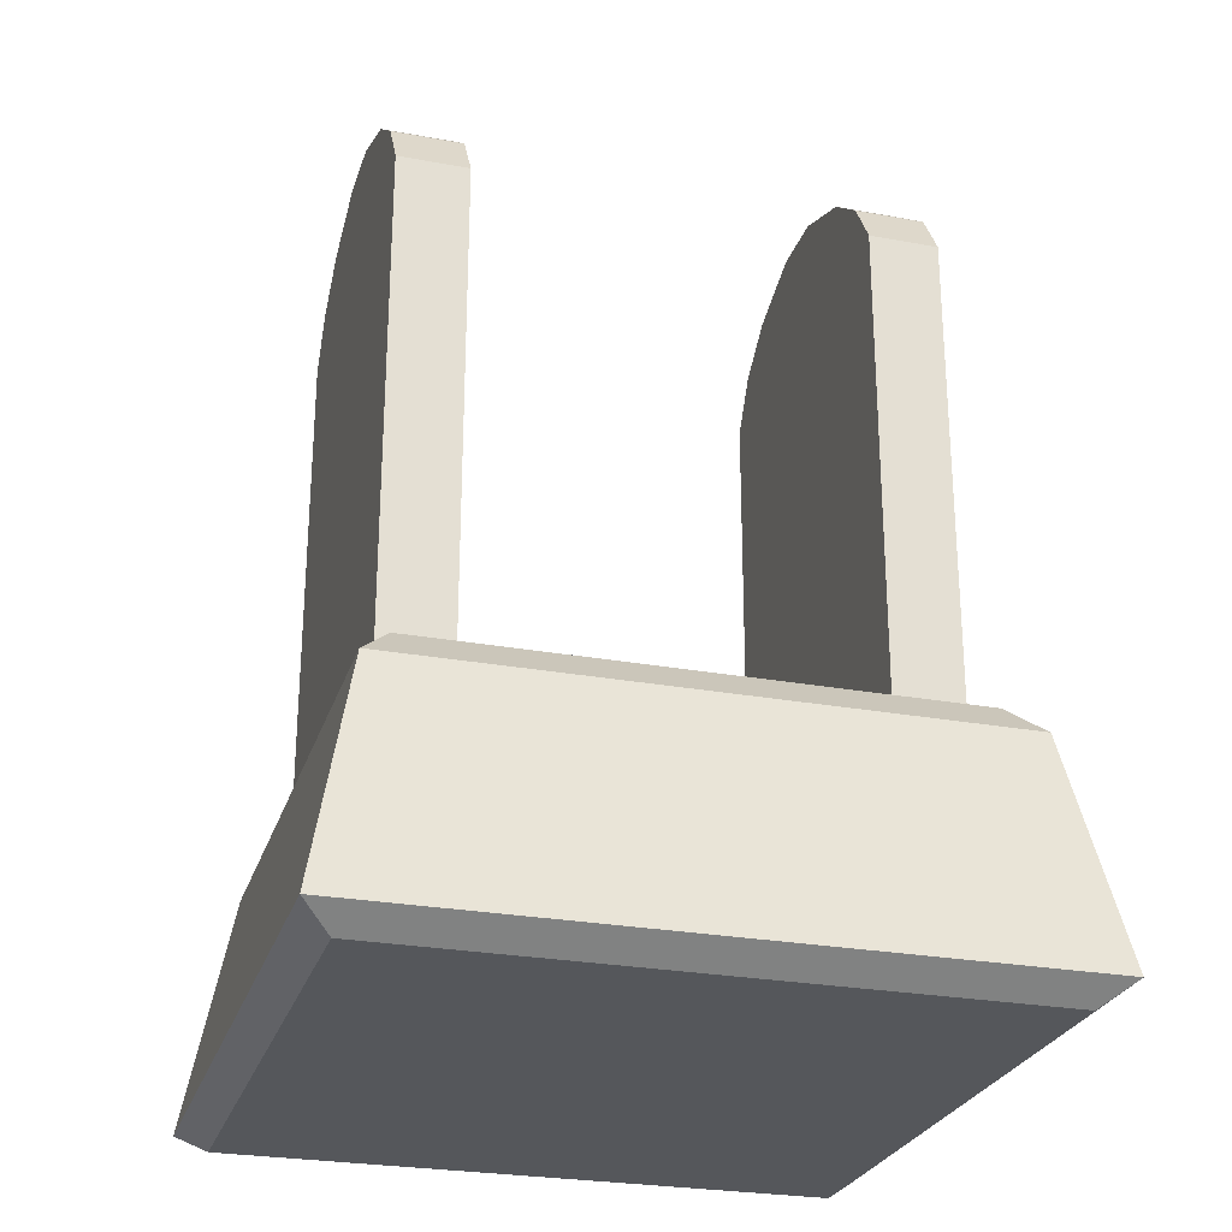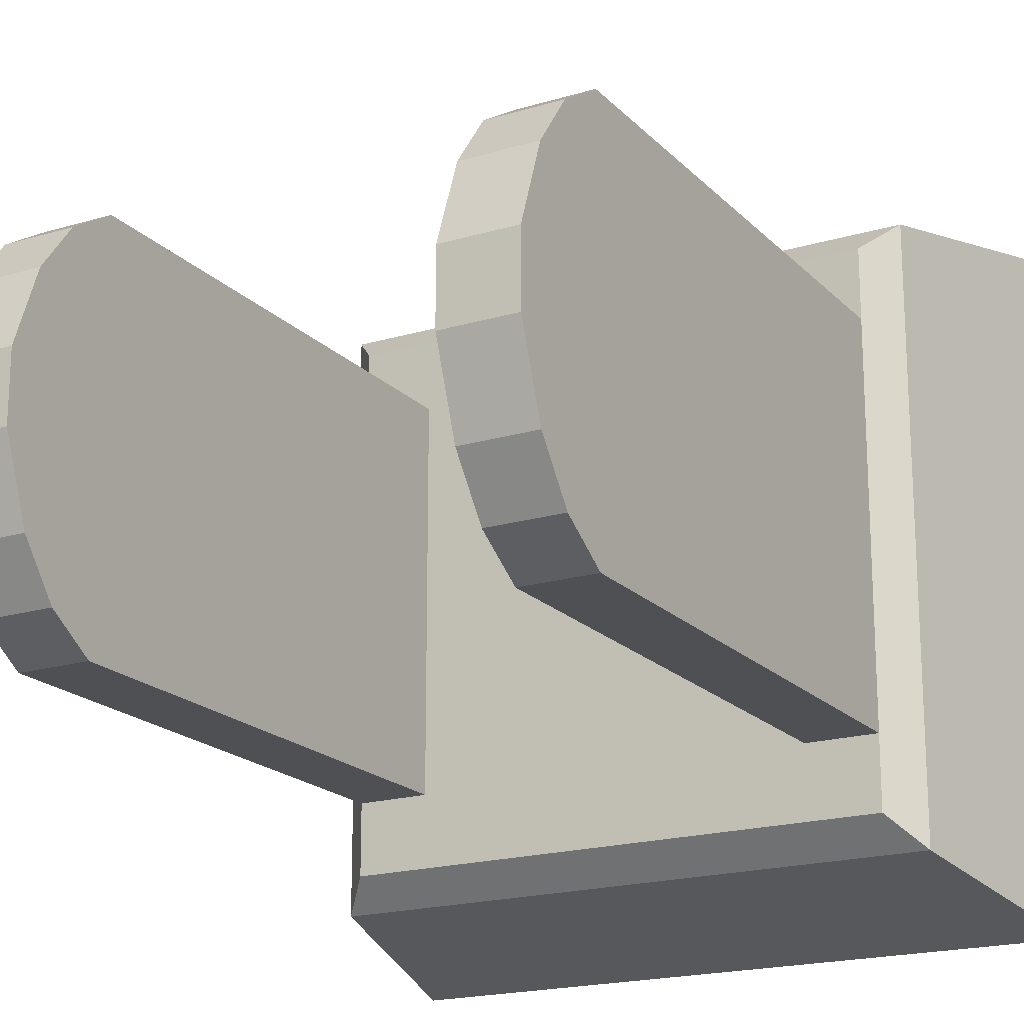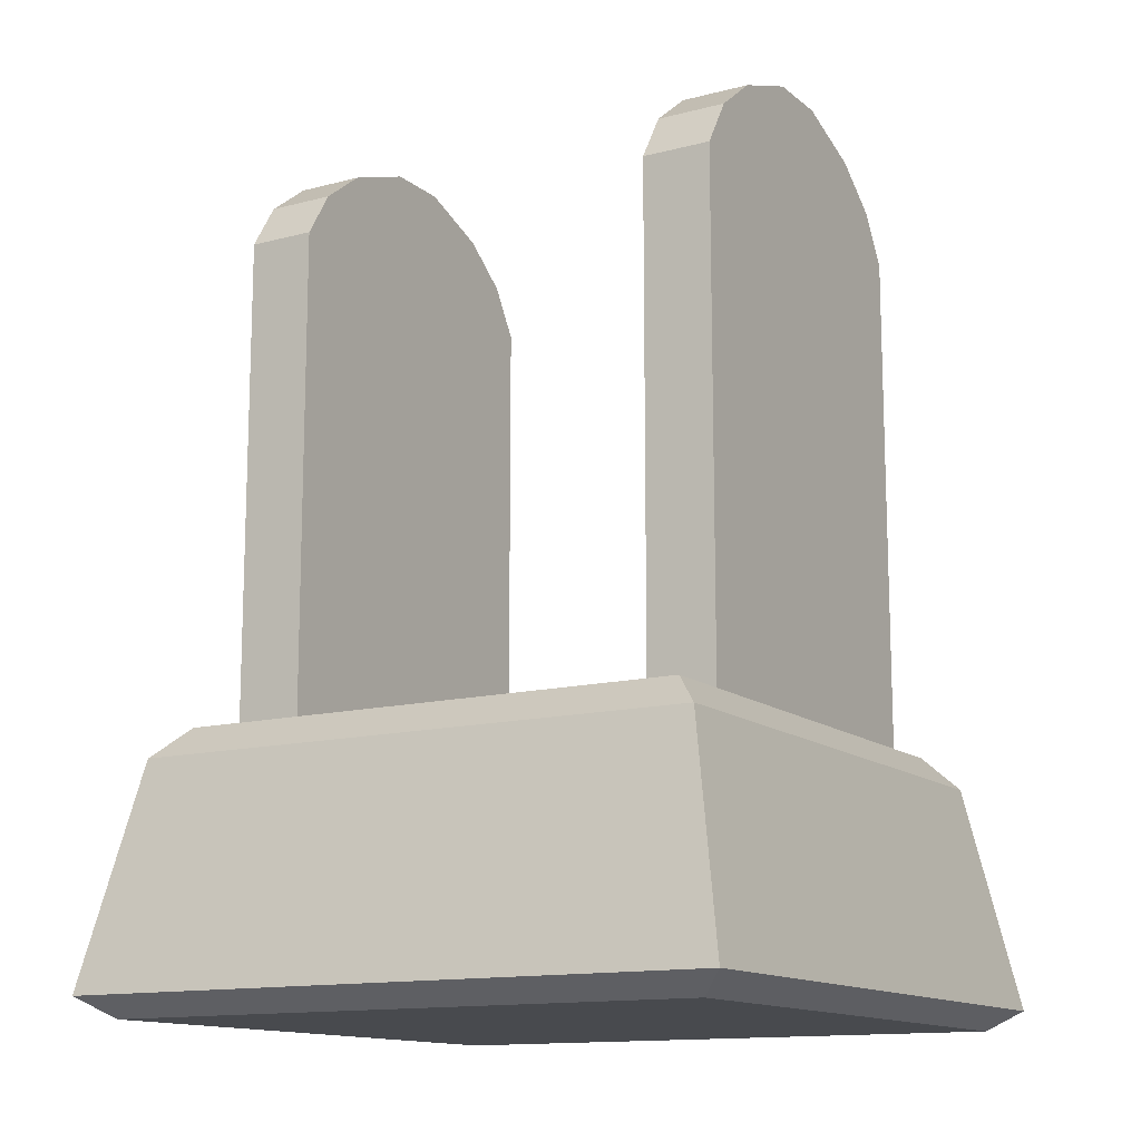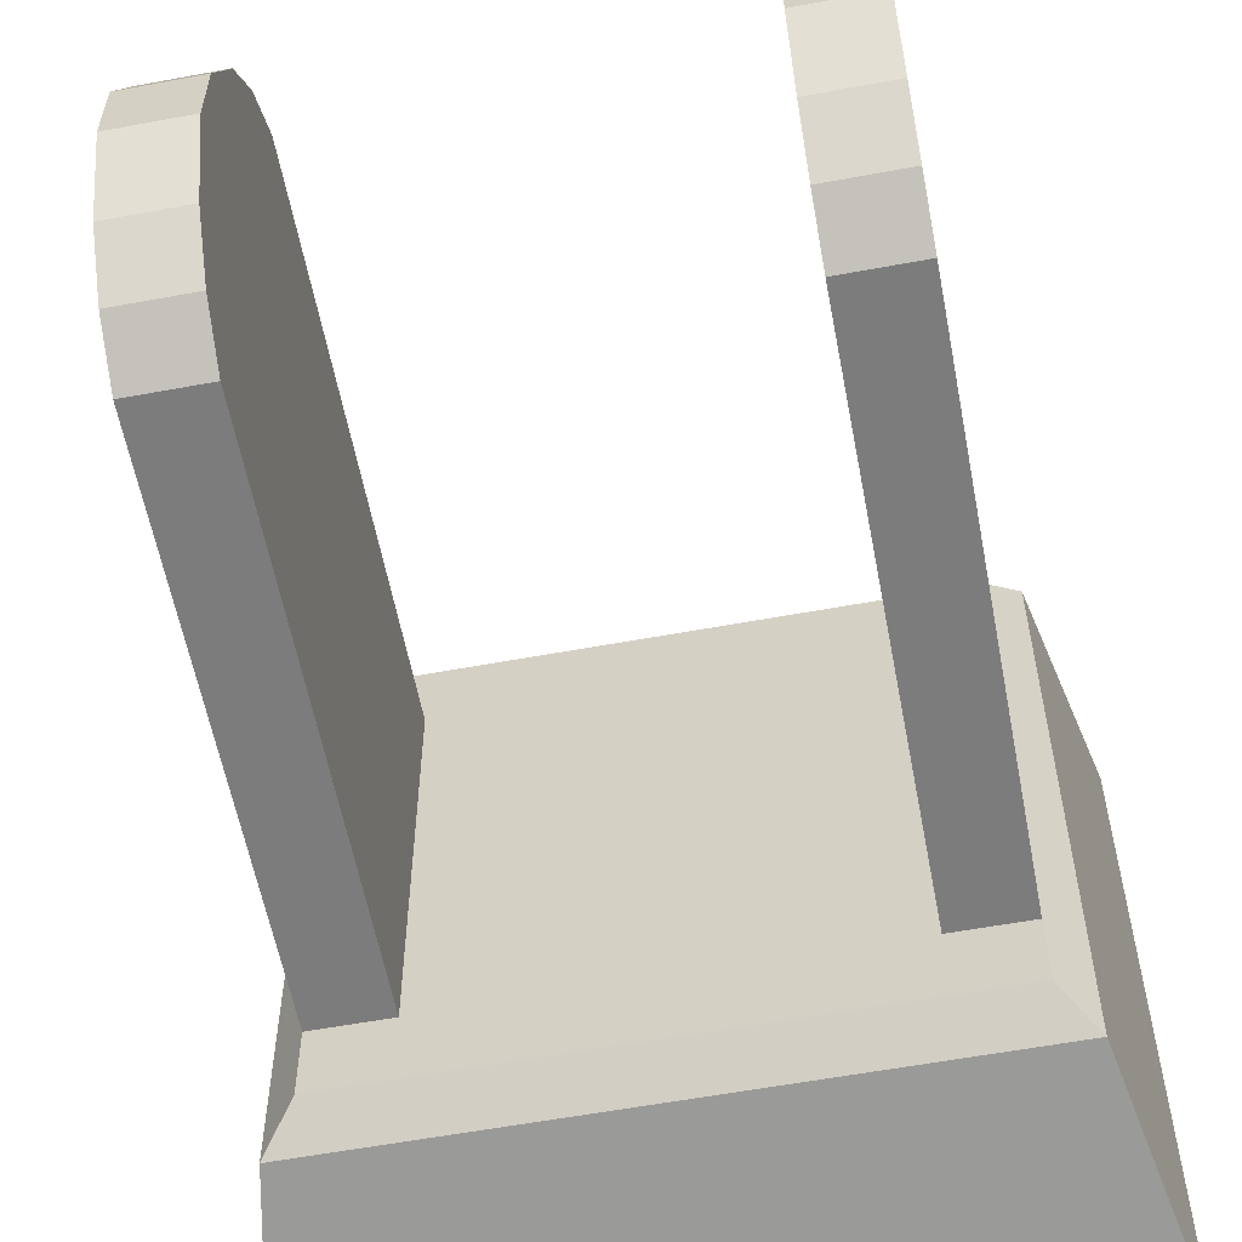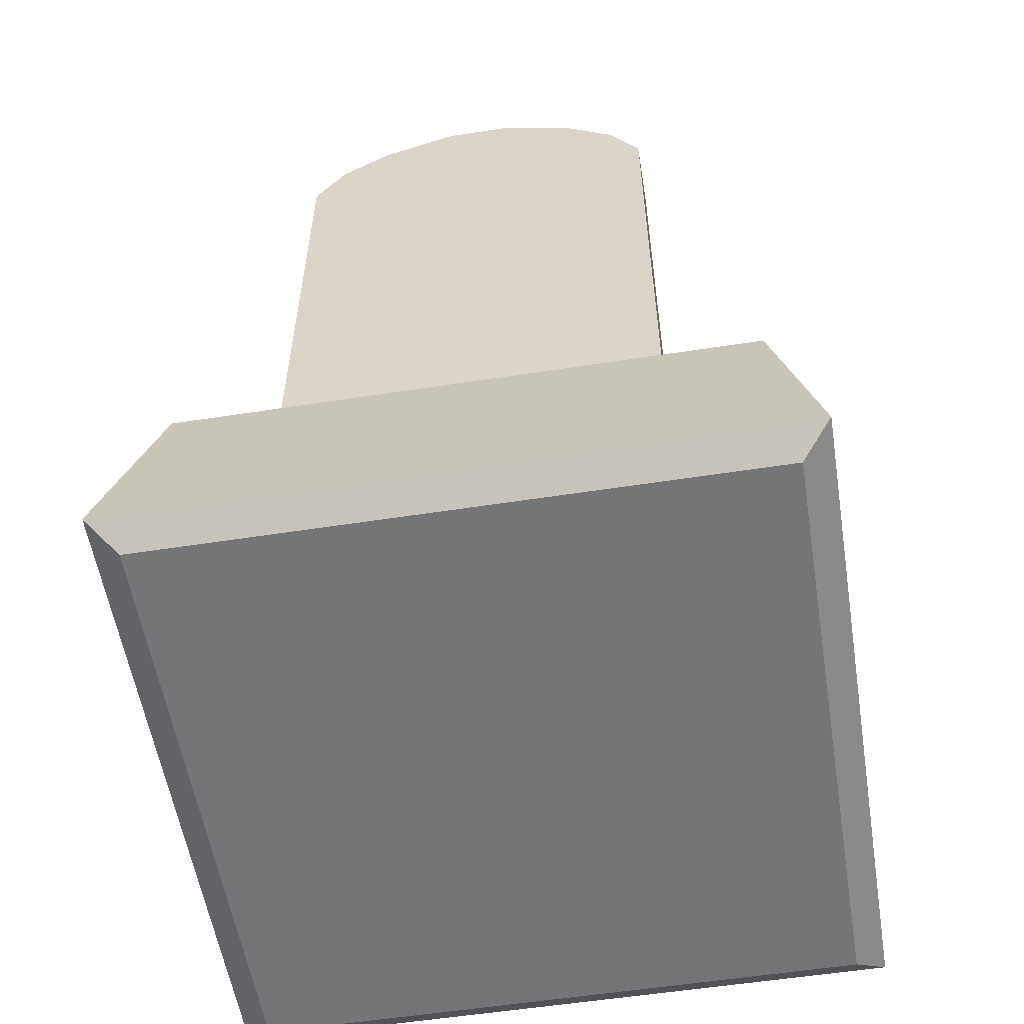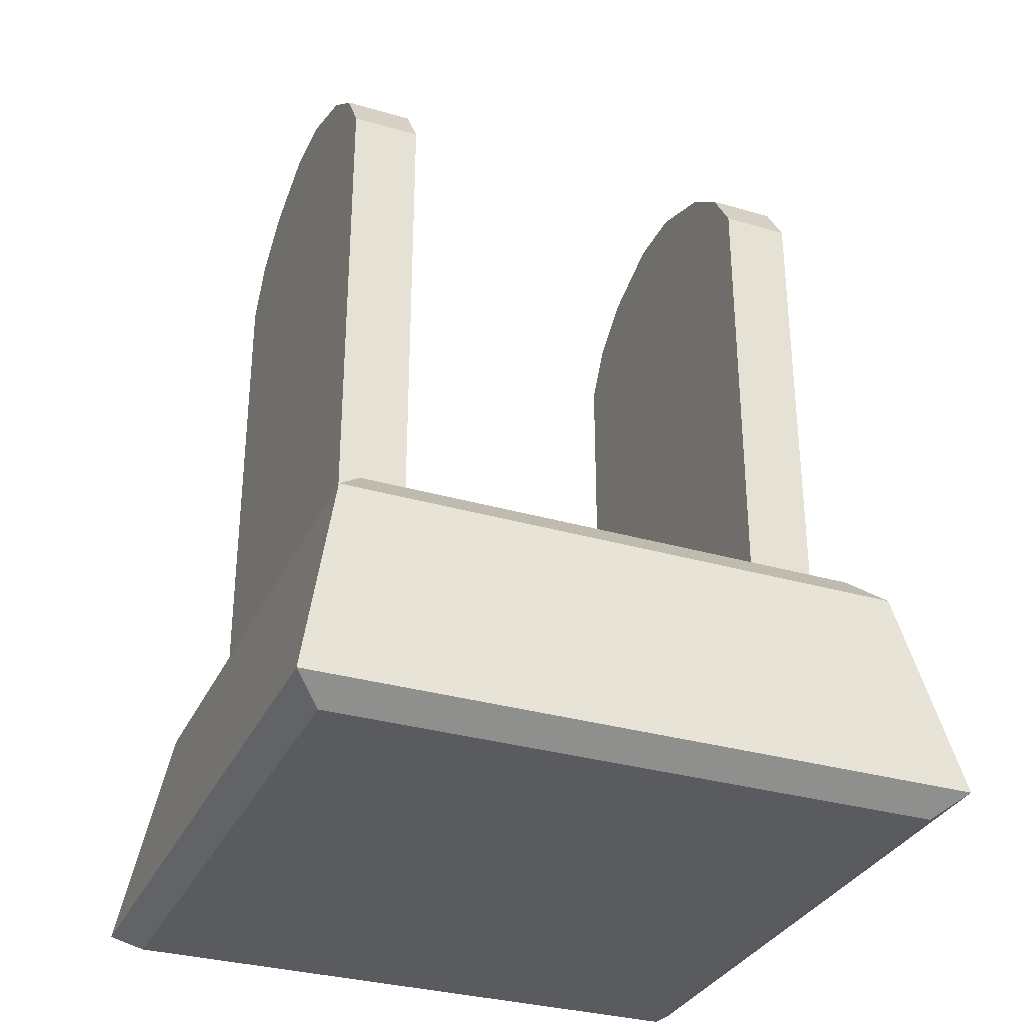
<metadata>
{"format":"obj","ext":"obj","renderer":"f3d","projection":"perspective","resolution":1024,"background":"white","views":[{"elev":-26.4,"azim":-16.1,"up":"+Y"},{"elev":-19.2,"azim":-150.5,"up":"+Z"},{"elev":-13.3,"azim":30.6,"up":"+Y"},{"elev":-58.8,"azim":-169.2,"up":"+Z"},{"elev":-56.5,"azim":-80.8,"up":"+Y"},{"elev":-32.1,"azim":-22.1,"up":"+Y"}]}
</metadata>
<code>
v  -5.97 -0 3.768
v  5.97 -0 3.768
v  5.97 -0 5.97
v  -5.97 -0 5.97
v  -6.55 0.404 6.55
v  6.55 0.404 6.55
v  5.714 4.768 5.714
v  -5.714 4.768 5.714
v  6.55 0.404 3.768
v  5.714 4.768 3.768
v  6.55 0.404 -6.55
v  -6.55 0.404 -6.55
v  -5.714 4.768 -5.714
v  5.714 4.768 -5.714
v  -6.55 0.404 -3.768
v  -5.714 4.768 -3.768
v  5.134 5.379 5.134
v  -5.134 5.379 5.134
v  5.134 5.379 3.768
v  -5.134 5.379 -5.134
v  5.134 5.379 -5.134
v  -5.134 5.379 -3.768
v  3.768 5.379 3.768
v  -3.768 5.379 3.768
v  -3.768 5.379 -3.768
v  3.768 5.379 -3.768
v  -5.97 -0 -5.97
v  5.97 -0 -5.97
v  5.97 -0 -3.768
v  -5.97 -0 -3.768
v  6.55 0.404 -3.768
v  5.714 4.768 -3.768
v  -6.55 0.404 3.768
v  -5.714 4.768 3.768
v  5.134 5.379 -3.768
v  -5.134 5.379 3.768
v  -5.134 17.64 0.6568
v  -3.768 17.64 0.6568
v  -3.768 17.64 -0.6568
v  -5.134 17.64 -0.6568
v  5.134 17.64 -0.6568
v  3.768 17.64 -0.6568
v  3.768 17.64 0.6568
v  5.134 17.64 0.6568
v  -3.768 15.38 -3.768
v  -3.768 15.38 3.768
v  -5.134 15.38 -3.768
v  -5.134 15.38 3.768
v  3.768 15.38 3.768
v  3.768 15.38 -3.768
v  5.134 15.38 3.768
v  5.134 15.38 -3.768
v  -3.768 16.34 -3.166
v  -3.768 16.34 3.166
v  -5.134 16.34 -3.166
v  -5.134 16.34 3.166
v  3.768 16.34 3.166
v  3.768 16.34 -3.166
v  5.134 16.34 3.166
v  5.134 16.34 -3.166
v  -3.768 17.08 -2.187
v  -3.768 17.08 2.187
v  -5.134 17.08 -2.187
v  -5.134 17.08 2.187
v  3.768 17.08 2.187
v  3.768 17.08 -2.187
v  5.134 17.08 2.187
v  5.134 17.08 -2.187
g Box031
f 1 2 3
f 3 4 1
f 5 6 7
f 7 8 5
f 9 10 7
f 7 6 9
f 11 12 13
f 13 14 11
f 15 16 13
f 13 12 15
f 8 7 17
f 17 18 8
f 10 19 17
f 17 7 10
f 14 13 20
f 20 21 14
f 16 22 20
f 20 13 16
f 17 23 24
f 24 18 17
f 17 19 23
f 20 25 26
f 26 21 20
f 20 22 25
f 24 23 26
f 26 25 24
f 27 28 29
f 29 30 27
f 31 11 14
f 14 32 31
f 33 34 16
f 16 15 33
f 32 14 21
f 21 35 32
f 34 36 22
f 22 16 34
f 35 21 26
f 37 38 39
f 39 40 37
f 30 29 2
f 2 1 30
f 31 32 10
f 10 9 31
f 32 35 19
f 19 10 32
f 41 42 43
f 43 44 41
f 33 5 8
f 8 34 33
f 34 8 18
f 18 36 34
f 36 18 24
f 24 25 45
f 45 46 24
f 25 22 47
f 47 45 25
f 22 36 48
f 48 47 22
f 36 24 46
f 46 48 36
f 26 23 49
f 49 50 26
f 23 19 51
f 51 49 23
f 19 35 52
f 52 51 19
f 35 26 50
f 50 52 35
f 46 45 53
f 53 54 46
f 45 47 55
f 55 53 45
f 47 48 56
f 56 55 47
f 48 46 54
f 54 56 48
f 50 49 57
f 57 58 50
f 49 51 59
f 59 57 49
f 51 52 60
f 60 59 51
f 52 50 58
f 58 60 52
f 54 53 61
f 61 62 54
f 53 55 63
f 63 61 53
f 55 56 64
f 64 63 55
f 56 54 62
f 62 64 56
f 58 57 65
f 65 66 58
f 57 59 67
f 67 65 57
f 59 60 68
f 68 67 59
f 60 58 66
f 66 68 60
f 62 61 39
f 39 38 62
f 61 63 40
f 40 39 61
f 63 64 37
f 37 40 63
f 64 62 38
f 38 37 64
f 66 65 43
f 43 42 66
f 65 67 44
f 44 43 65
f 67 68 41
f 41 44 67
f 68 66 42
f 42 41 68
f 5 33 1
f 1 4 5
f 33 15 30
f 30 1 33
f 15 12 27
f 27 30 15
f 12 11 28
f 28 27 12
f 11 31 29
f 29 28 11
f 31 9 2
f 2 29 31
f 9 6 3
f 3 2 9
f 6 5 4
f 4 3 6

</code>
